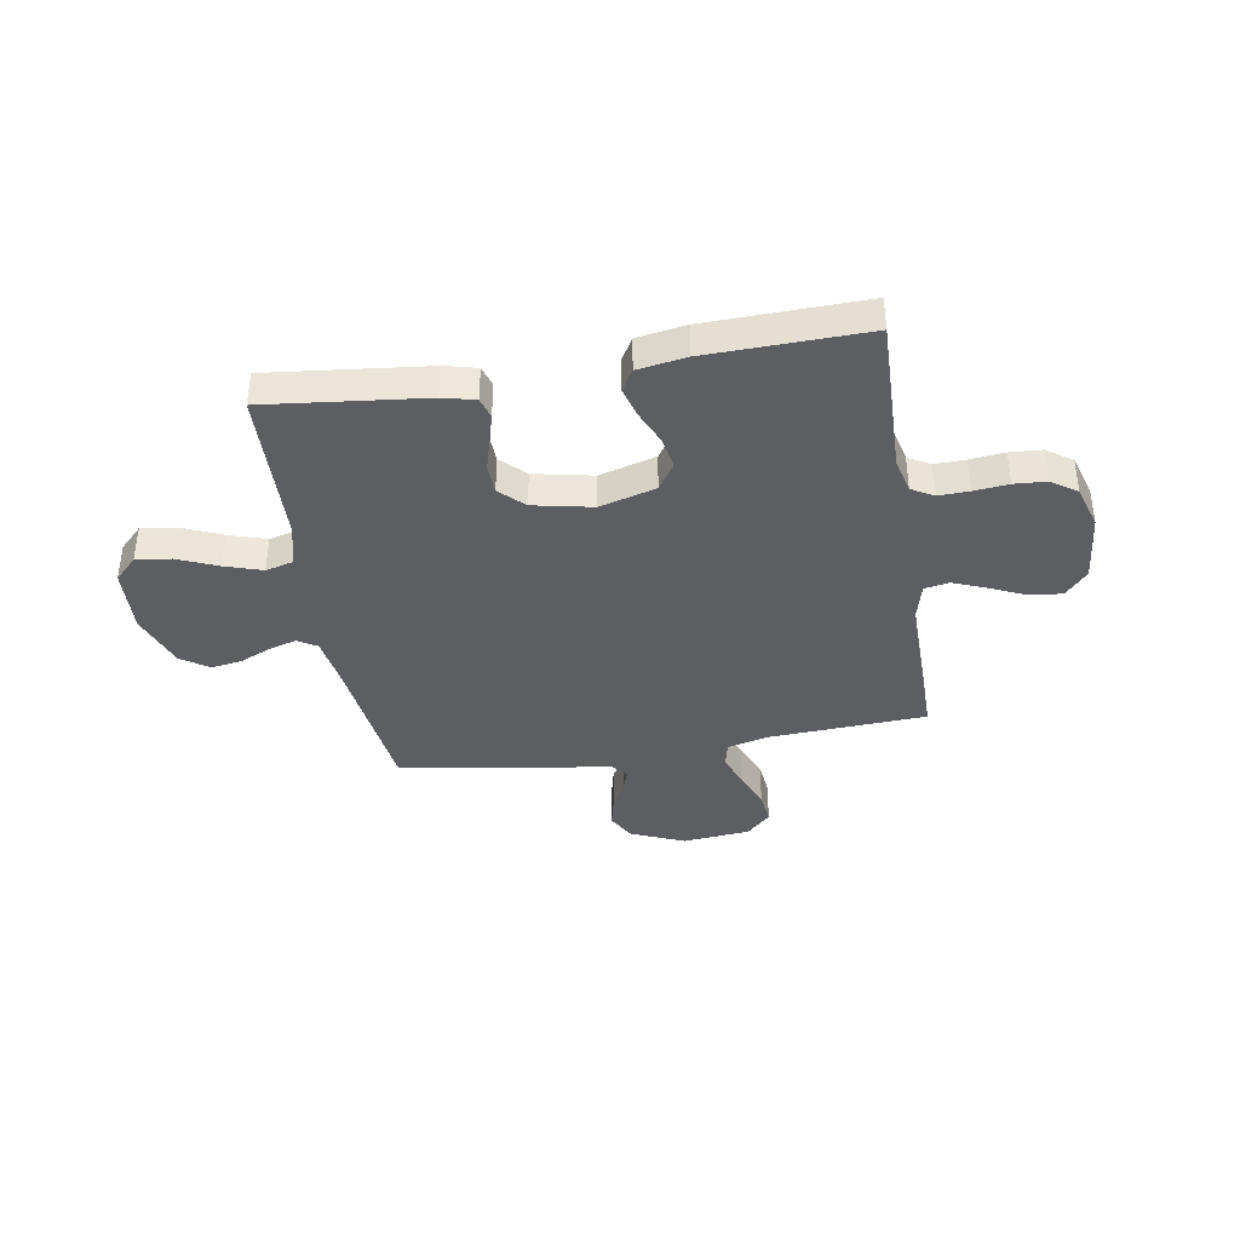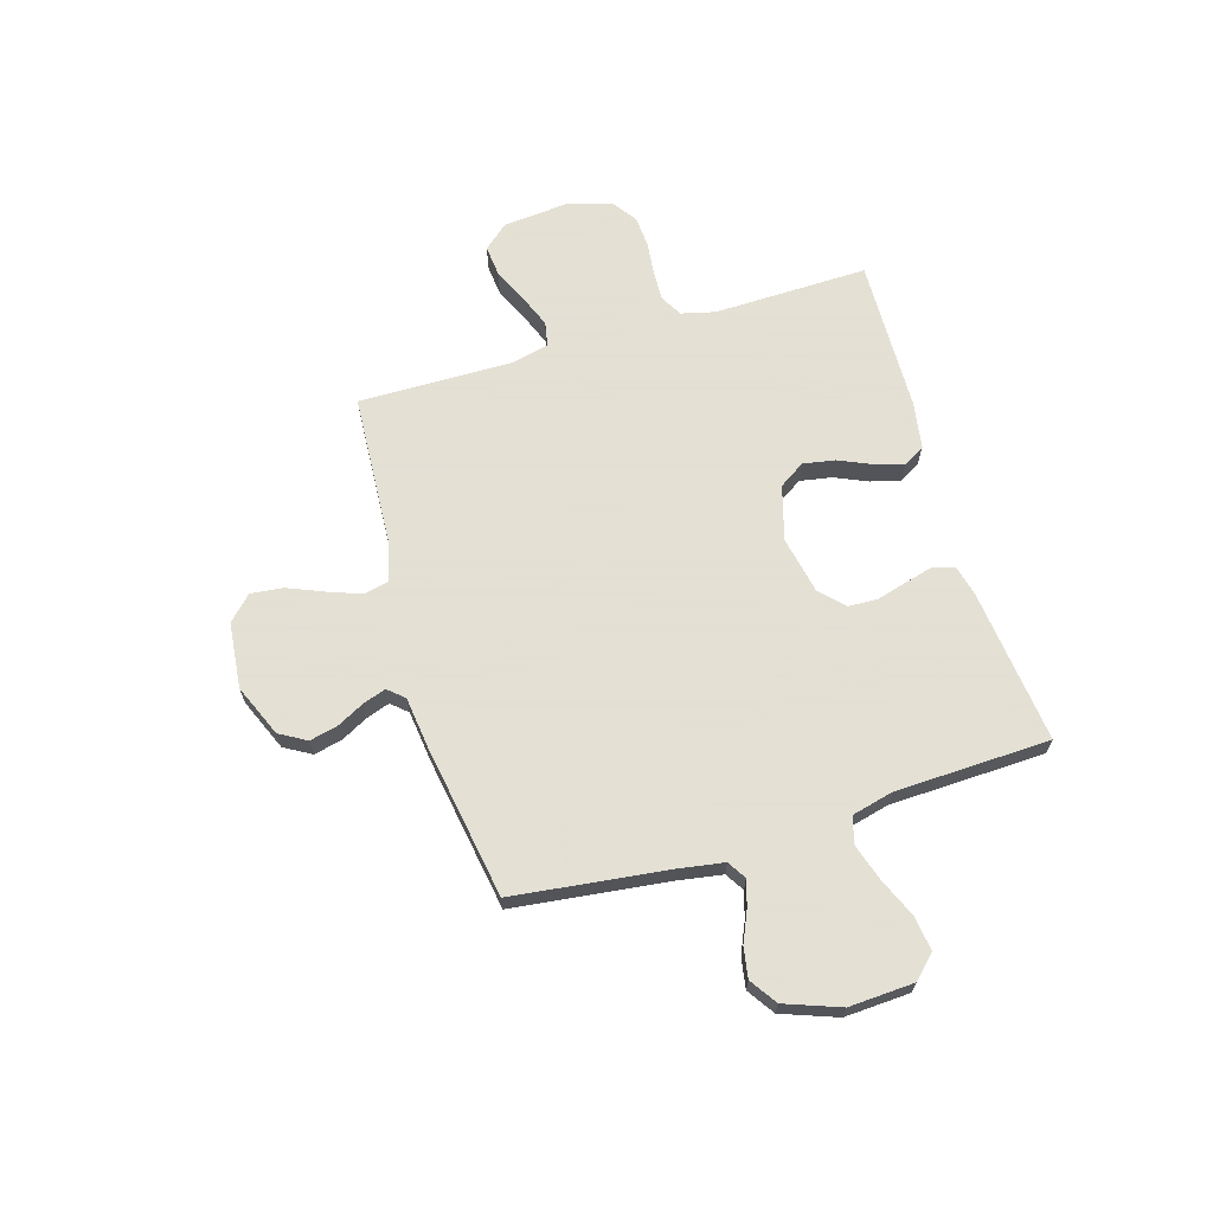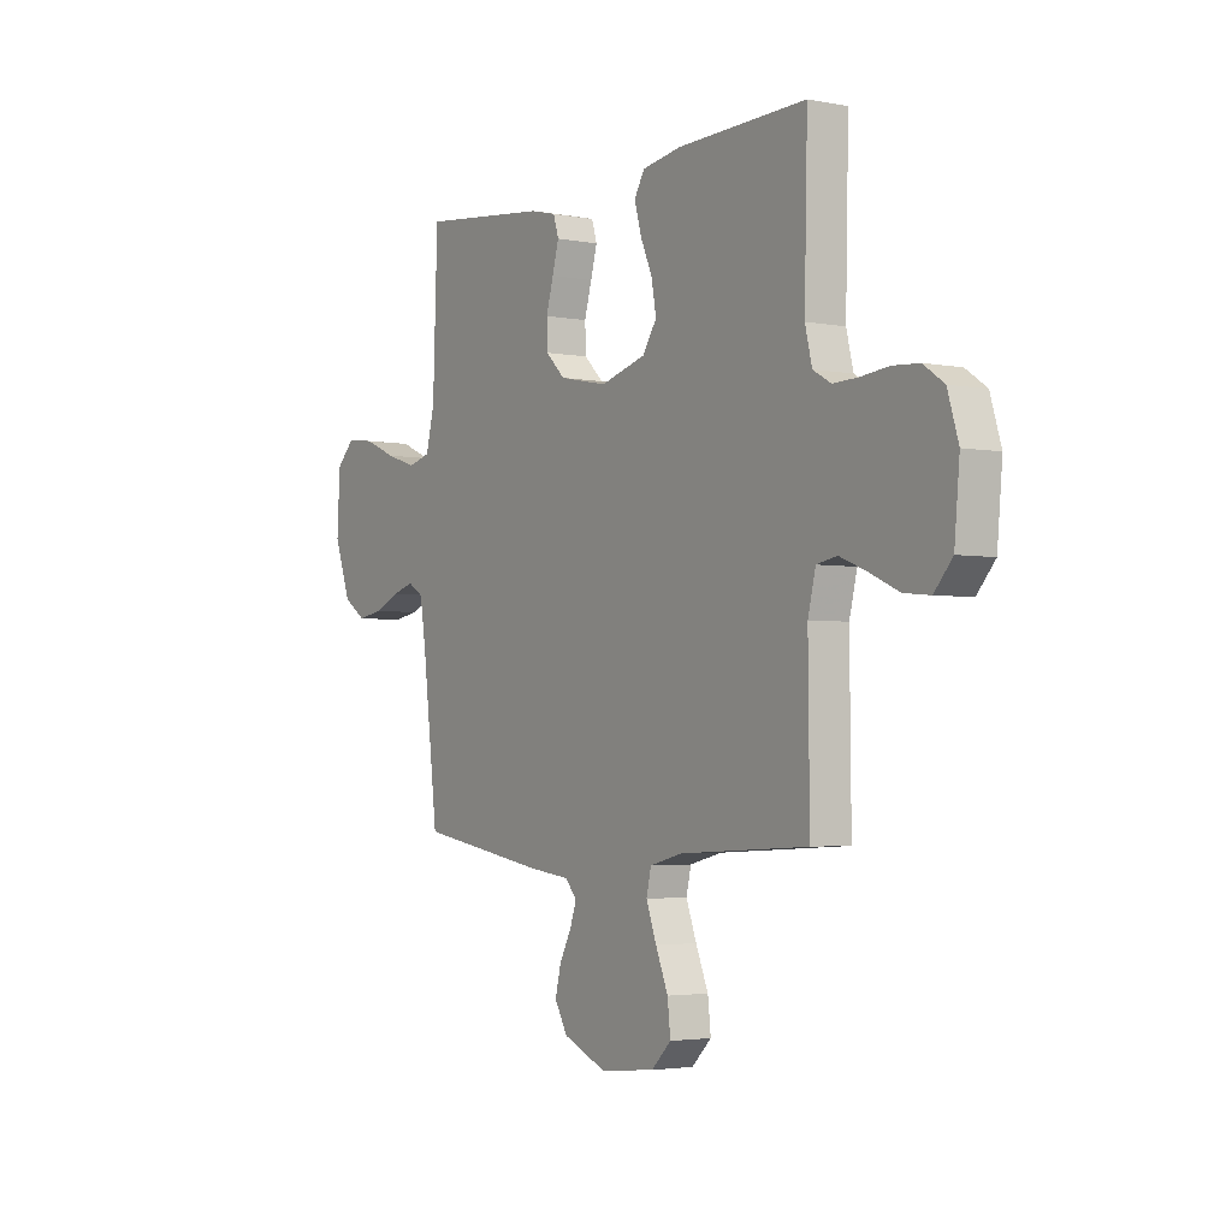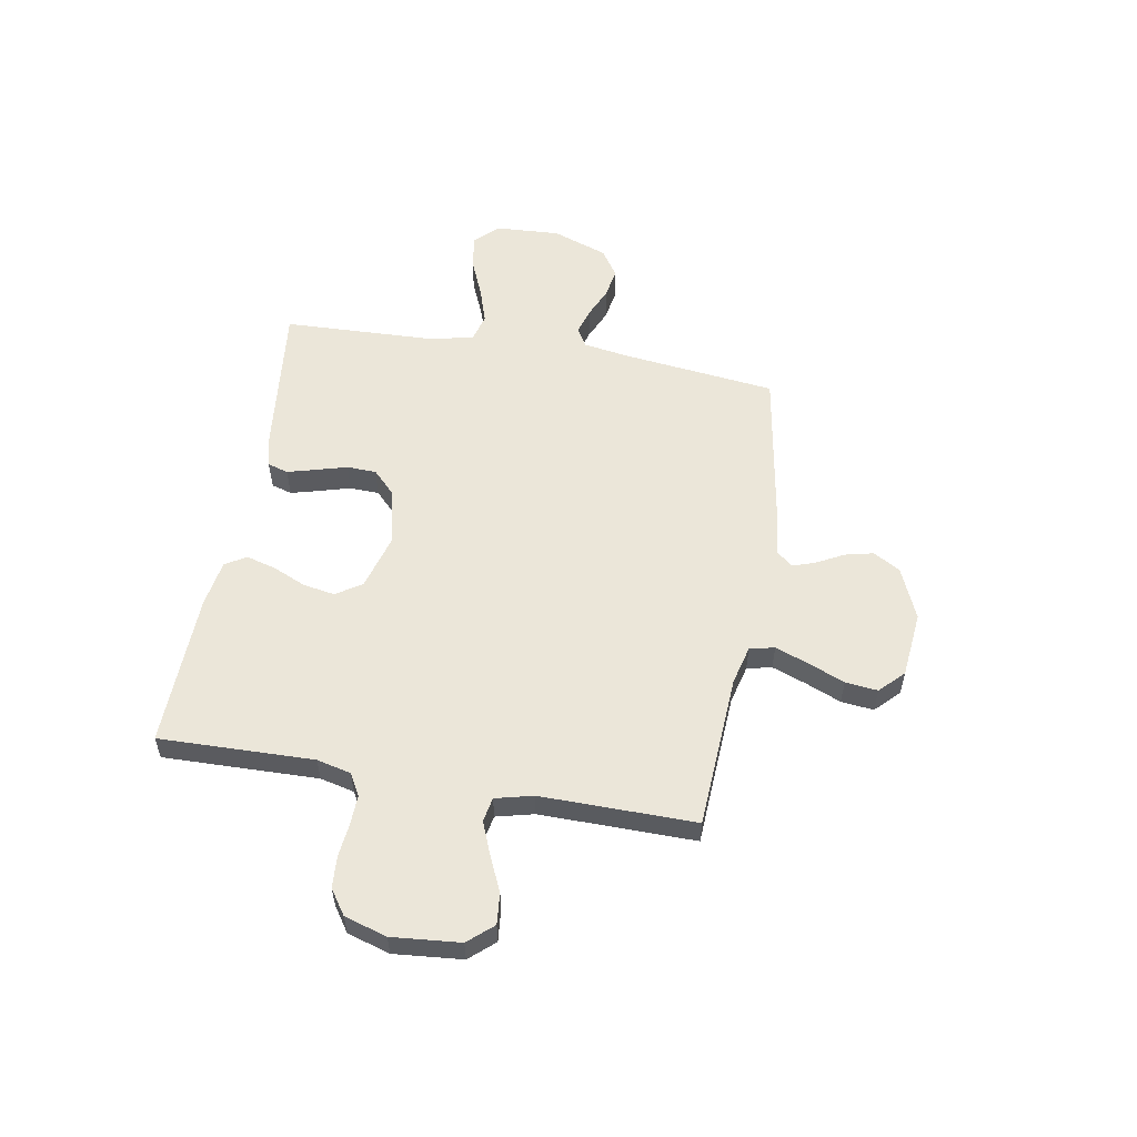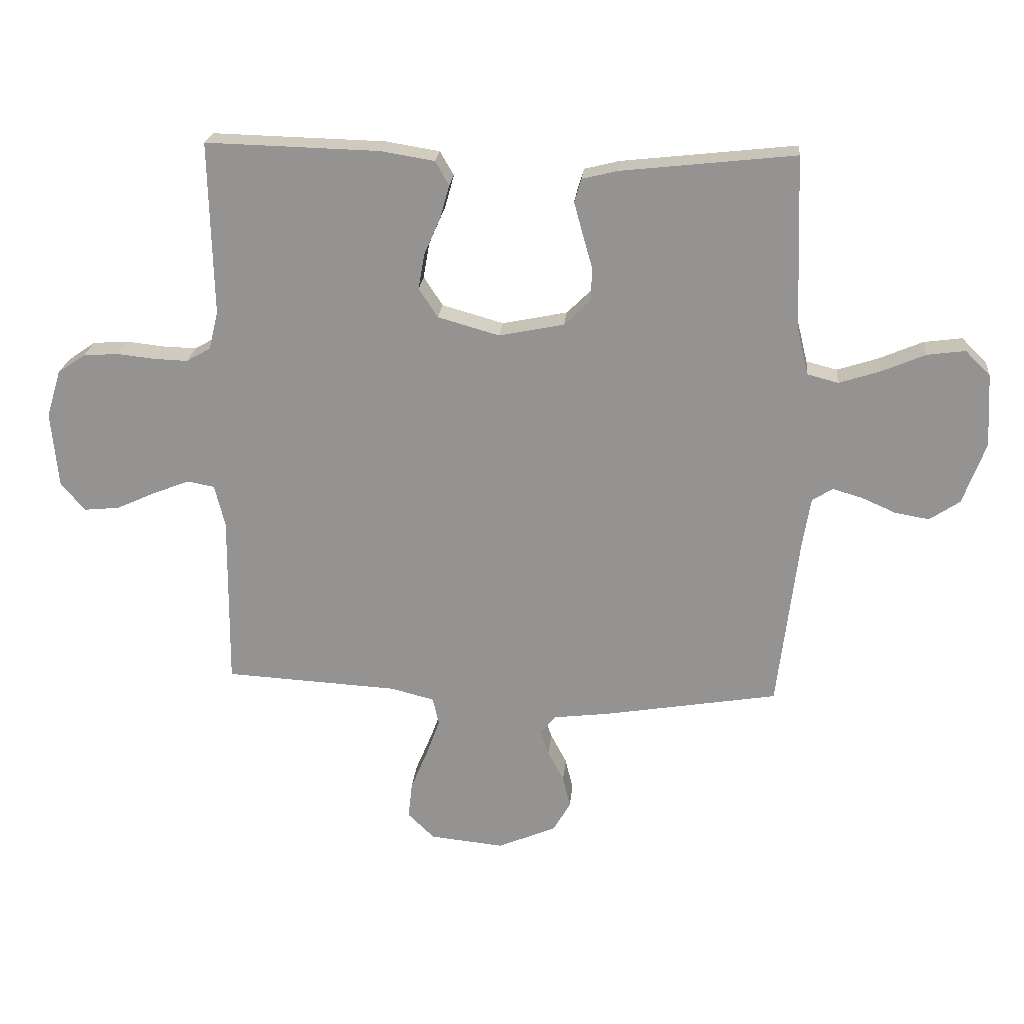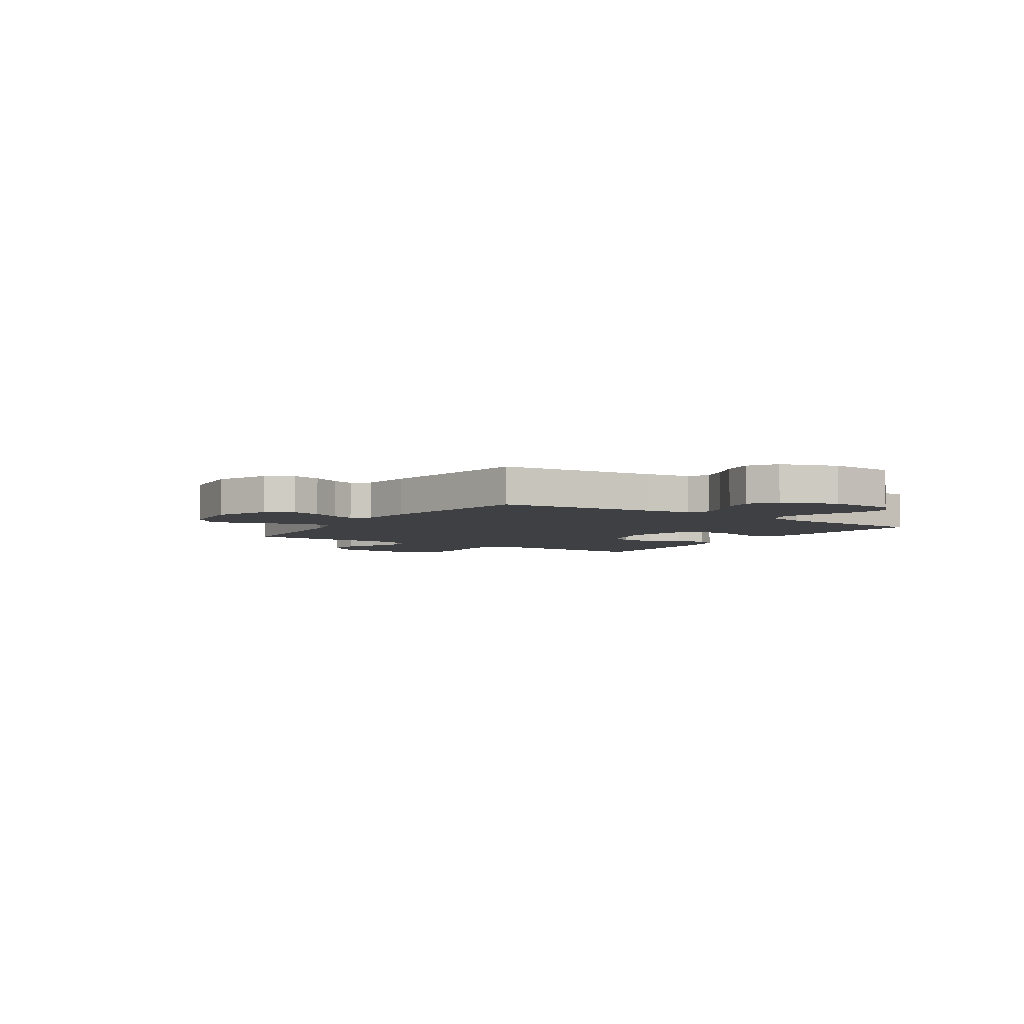
<metadata>
{"format":"obj","ext":"obj","renderer":"f3d","projection":"perspective","resolution":1024,"background":"white","views":[{"elev":-38.6,"azim":9.4,"up":"+Y"},{"elev":66.2,"azim":-106.6,"up":"+Y"},{"elev":-3.1,"azim":56.6,"up":"+Z"},{"elev":55.7,"azim":99.9,"up":"+Y"},{"elev":22.4,"azim":-174.8,"up":"+Z"},{"elev":-4.8,"azim":-123.4,"up":"+Y"}]}
</metadata>
<code>
v 0.5 0.07 -0.5
v 0.2 0.07 -0.517
v 0.125 0.07 -0.536
v 0.114 0.07 -0.584
v 0.138 0.07 -0.649
v 0.167 0.07 -0.719
v 0.174 0.07 -0.782
v 0.128 0.07 -0.827
v 0 0.07 -0.84
v -0.101 0.07 -0.797
v -0.131 0.07 -0.745
v -0.118 0.07 -0.69
v -0.09 0.07 -0.637
v -0.075 0.07 -0.593
v -0.102 0.07 -0.562
v -0.2 0.07 -0.55
v -0.5 0.07 -0.5
v -0.536 0.07 -0.2
v -0.55 0.07 -0.113
v -0.586 0.07 -0.091
v -0.637 0.07 -0.106
v -0.696 0.07 -0.132
v -0.755 0.07 -0.142
v -0.807 0.07 -0.107
v -0.846 0.07 0
v -0.839 0.07 0.126
v -0.796 0.07 0.169
v -0.73 0.07 0.16
v -0.655 0.07 0.128
v -0.584 0.07 0.105
v -0.531 0.07 0.119
v -0.511 0.07 0.2
v -0.5 0.07 0.5
v -0.2 0.07 0.467
v -0.139 0.07 0.452
v -0.127 0.07 0.412
v -0.142 0.07 0.357
v -0.159 0.07 0.297
v -0.157 0.07 0.24
v -0.112 0.07 0.196
v 0 0.07 0.173
v 0.106 0.07 0.203
v 0.139 0.07 0.253
v 0.128 0.07 0.315
v 0.1 0.07 0.379
v 0.084 0.07 0.436
v 0.108 0.07 0.477
v 0.2 0.07 0.492
v 0.5 0.07 0.5
v 0.493 0.07 0.2
v 0.509 0.07 0.134
v 0.551 0.07 0.11
v 0.609 0.07 0.112
v 0.674 0.07 0.119
v 0.735 0.07 0.115
v 0.783 0.07 0.082
v 0.808 0.07 0
v 0.796 0.07 -0.132
v 0.754 0.07 -0.18
v 0.693 0.07 -0.174
v 0.625 0.07 -0.143
v 0.562 0.07 -0.118
v 0.515 0.07 -0.127
v 0.497 0.07 -0.2
v 0.5 0 -0.5
v 0.2 0 -0.517
v 0.125 0 -0.536
v 0.114 0 -0.584
v 0.138 0 -0.649
v 0.167 0 -0.719
v 0.174 0 -0.782
v 0.128 0 -0.827
v 0 0 -0.84
v -0.101 0 -0.797
v -0.131 0 -0.745
v -0.118 0 -0.69
v -0.09 0 -0.637
v -0.075 0 -0.593
v -0.102 0 -0.562
v -0.2 0 -0.55
v -0.5 0 -0.5
v -0.536 0 -0.2
v -0.55 0 -0.113
v -0.586 0 -0.091
v -0.637 0 -0.106
v -0.696 0 -0.132
v -0.755 0 -0.142
v -0.807 0 -0.107
v -0.846 0 0
v -0.839 0 0.126
v -0.796 0 0.169
v -0.73 0 0.16
v -0.655 0 0.128
v -0.584 0 0.105
v -0.531 0 0.119
v -0.511 0 0.2
v -0.5 0 0.5
v -0.2 0 0.467
v -0.139 0 0.452
v -0.127 0 0.412
v -0.142 0 0.357
v -0.159 0 0.297
v -0.157 0 0.24
v -0.112 0 0.196
v 0 0 0.173
v 0.106 0 0.203
v 0.139 0 0.253
v 0.128 0 0.315
v 0.1 0 0.379
v 0.084 0 0.436
v 0.108 0 0.477
v 0.2 0 0.492
v 0.5 0 0.5
v 0.493 0 0.2
v 0.509 0 0.134
v 0.551 0 0.11
v 0.609 0 0.112
v 0.674 0 0.119
v 0.735 0 0.115
v 0.783 0 0.082
v 0.808 0 0
v 0.796 0 -0.132
v 0.754 0 -0.18
v 0.693 0 -0.174
v 0.625 0 -0.143
v 0.562 0 -0.118
v 0.515 0 -0.127
v 0.497 0 -0.2
f 59 60 61
f 58 59 61
f 57 58 61
f 56 57 61
f 55 56 61
f 54 55 61
f 53 54 61
f 52 53 61 62
f 51 52 62 63
f 48 49 50
f 47 48 50
f 46 47 50
f 45 46 50
f 44 45 50
f 51 63 64
f 50 51 64
f 44 50 64
f 43 44 64
f 36 37 38
f 35 36 38
f 34 35 38
f 33 34 38
f 32 33 38
f 31 32 38 39
f 27 28 29
f 26 27 29
f 25 26 29
f 24 25 29
f 23 24 29
f 22 23 29
f 21 22 29
f 20 21 29 30
f 19 20 30 31
f 15 16 17 18
f 31 39 40
f 19 31 40
f 18 19 40
f 15 18 40
f 11 12 13
f 10 11 13
f 9 10 13
f 8 9 13
f 7 8 13
f 6 7 13
f 5 6 13
f 4 5 13 14
f 64 1 2
f 43 64 2
f 42 43 2
f 15 40 41
f 14 15 41
f 4 14 41
f 3 4 41
f 2 3 41 42
f 125 124 123
f 125 123 122
f 125 122 121
f 125 121 120
f 125 120 119
f 125 119 118
f 125 118 117
f 126 125 117 116
f 127 126 116 115
f 114 113 112
f 114 112 111
f 114 111 110
f 114 110 109
f 114 109 108
f 128 127 115
f 128 115 114
f 128 114 108
f 128 108 107
f 102 101 100
f 102 100 99
f 102 99 98
f 102 98 97
f 102 97 96
f 103 102 96 95
f 93 92 91
f 93 91 90
f 93 90 89
f 93 89 88
f 93 88 87
f 93 87 86
f 93 86 85
f 94 93 85 84
f 95 94 84 83
f 82 81 80 79
f 104 103 95
f 104 95 83
f 104 83 82
f 104 82 79
f 77 76 75
f 77 75 74
f 77 74 73
f 77 73 72
f 77 72 71
f 77 71 70
f 77 70 69
f 78 77 69 68
f 66 65 128
f 66 128 107
f 66 107 106
f 105 104 79
f 105 79 78
f 105 78 68
f 105 68 67
f 106 105 67 66
f 1 65 66 2
f 2 66 67 3
f 3 67 68 4
f 4 68 69 5
f 5 69 70 6
f 6 70 71 7
f 7 71 72 8
f 8 72 73 9
f 9 73 74 10
f 10 74 75 11
f 11 75 76 12
f 12 76 77 13
f 13 77 78 14
f 14 78 79 15
f 15 79 80 16
f 16 80 81 17
f 17 81 82 18
f 18 82 83 19
f 19 83 84 20
f 20 84 85 21
f 21 85 86 22
f 22 86 87 23
f 23 87 88 24
f 24 88 89 25
f 25 89 90 26
f 26 90 91 27
f 27 91 92 28
f 28 92 93 29
f 29 93 94 30
f 30 94 95 31
f 31 95 96 32
f 32 96 97 33
f 33 97 98 34
f 34 98 99 35
f 35 99 100 36
f 36 100 101 37
f 37 101 102 38
f 38 102 103 39
f 39 103 104 40
f 40 104 105 41
f 41 105 106 42
f 42 106 107 43
f 43 107 108 44
f 44 108 109 45
f 45 109 110 46
f 46 110 111 47
f 47 111 112 48
f 48 112 113 49
f 49 113 114 50
f 50 114 115 51
f 51 115 116 52
f 52 116 117 53
f 53 117 118 54
f 54 118 119 55
f 55 119 120 56
f 56 120 121 57
f 57 121 122 58
f 58 122 123 59
f 59 123 124 60
f 60 124 125 61
f 61 125 126 62
f 62 126 127 63
f 63 127 128 64
f 64 128 65 1

</code>
